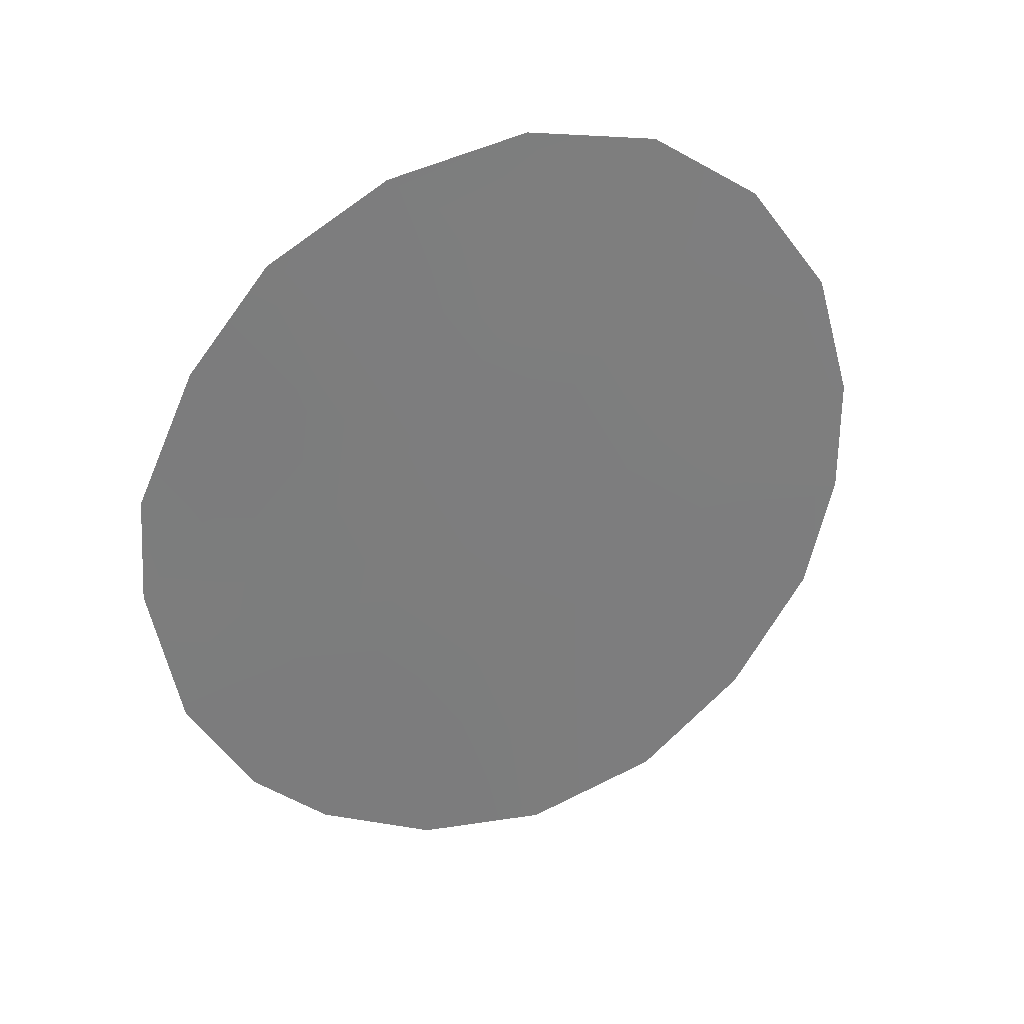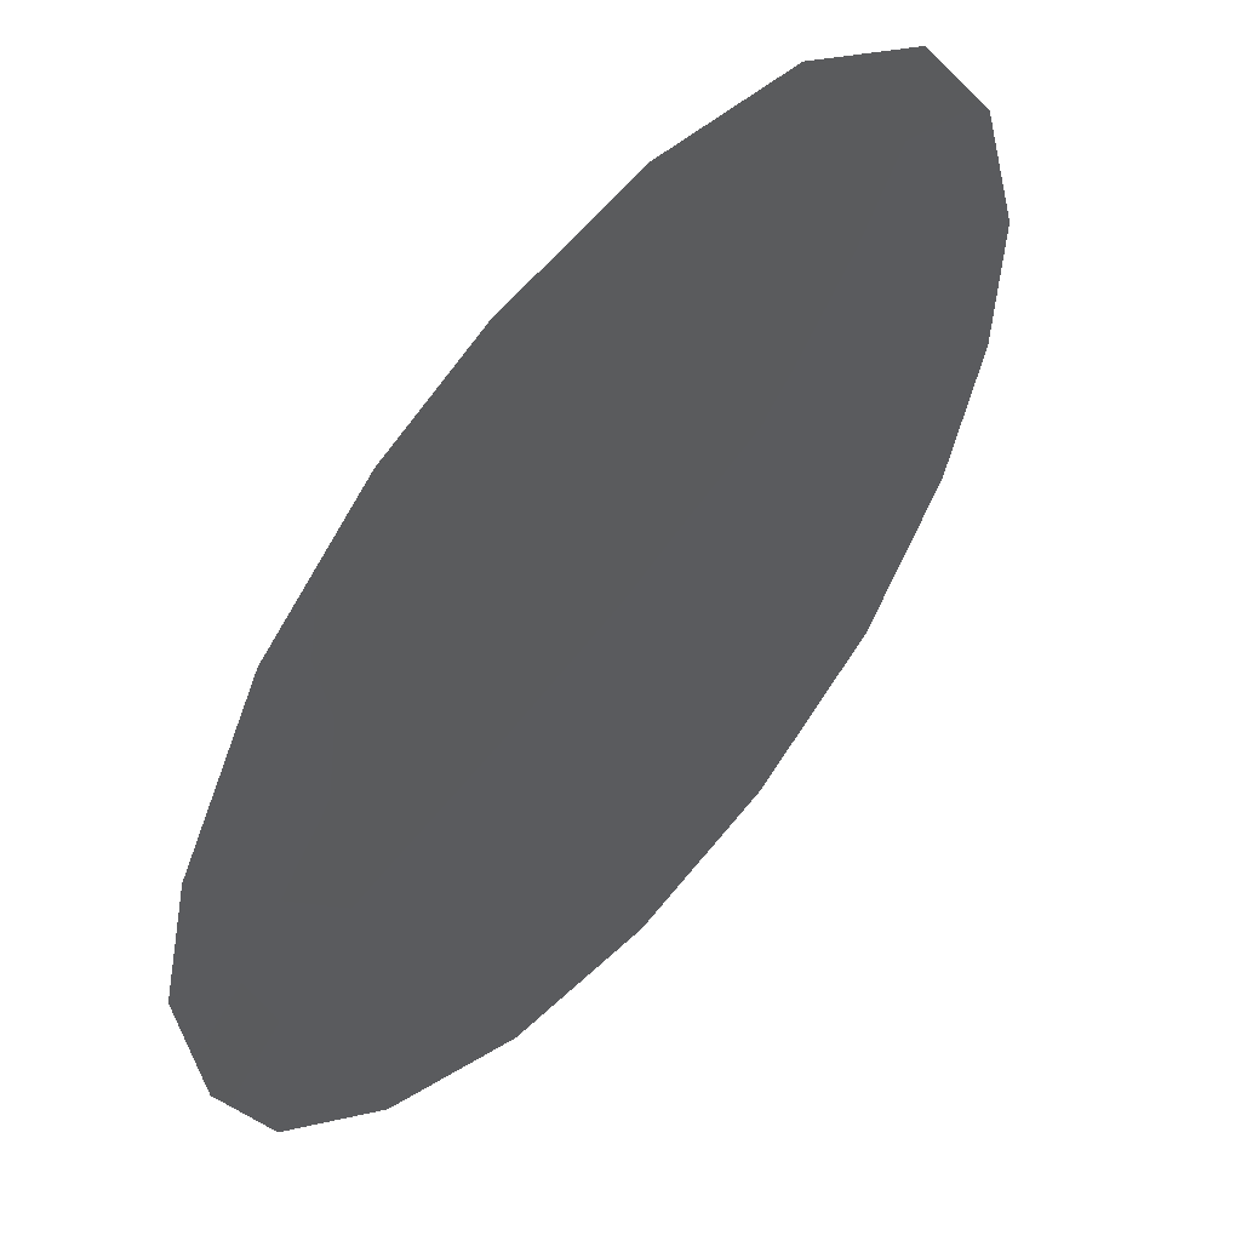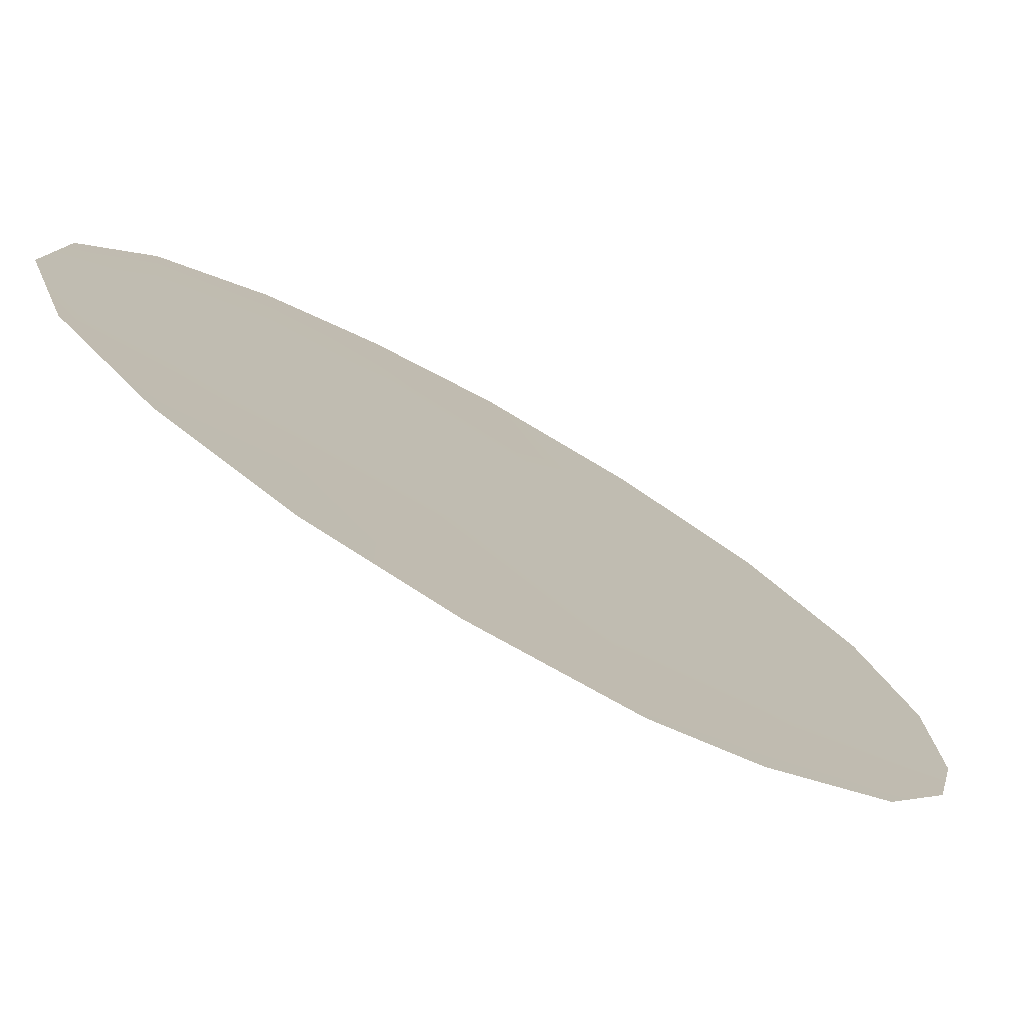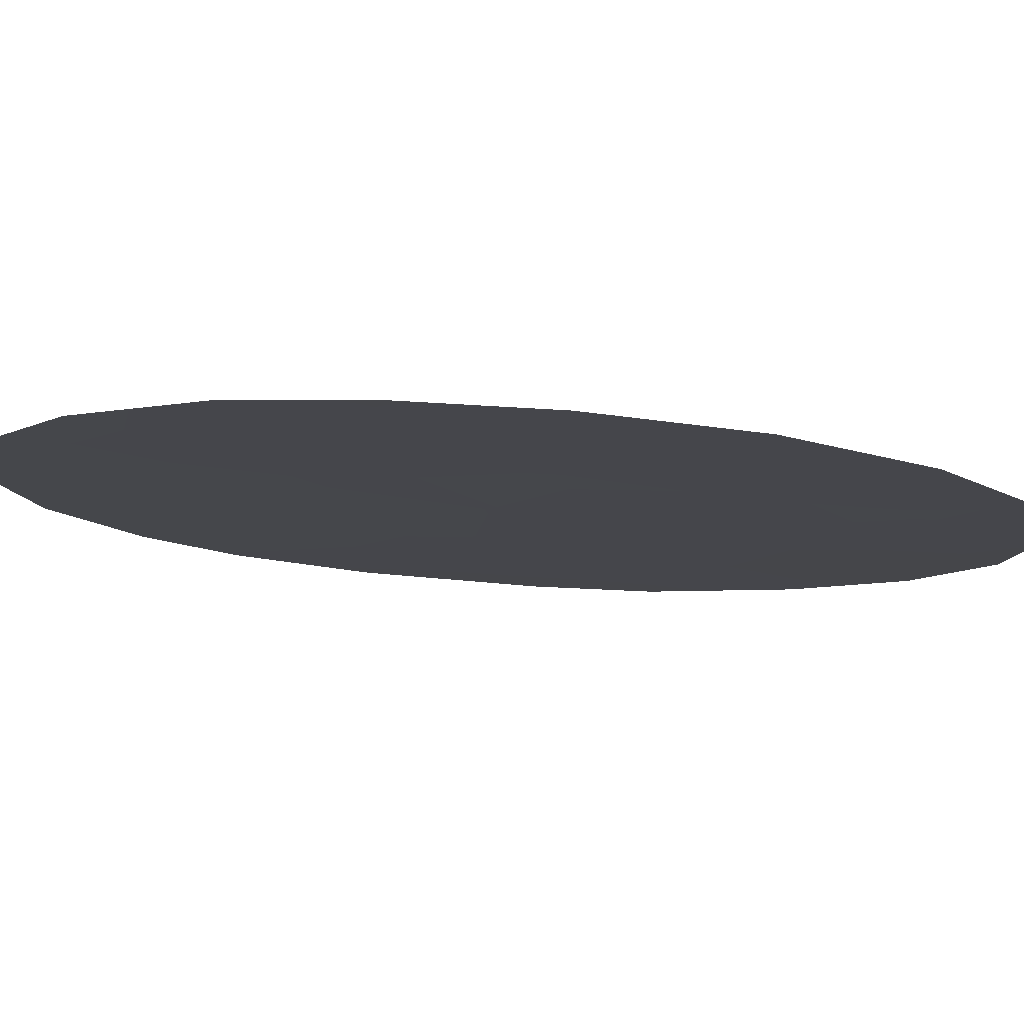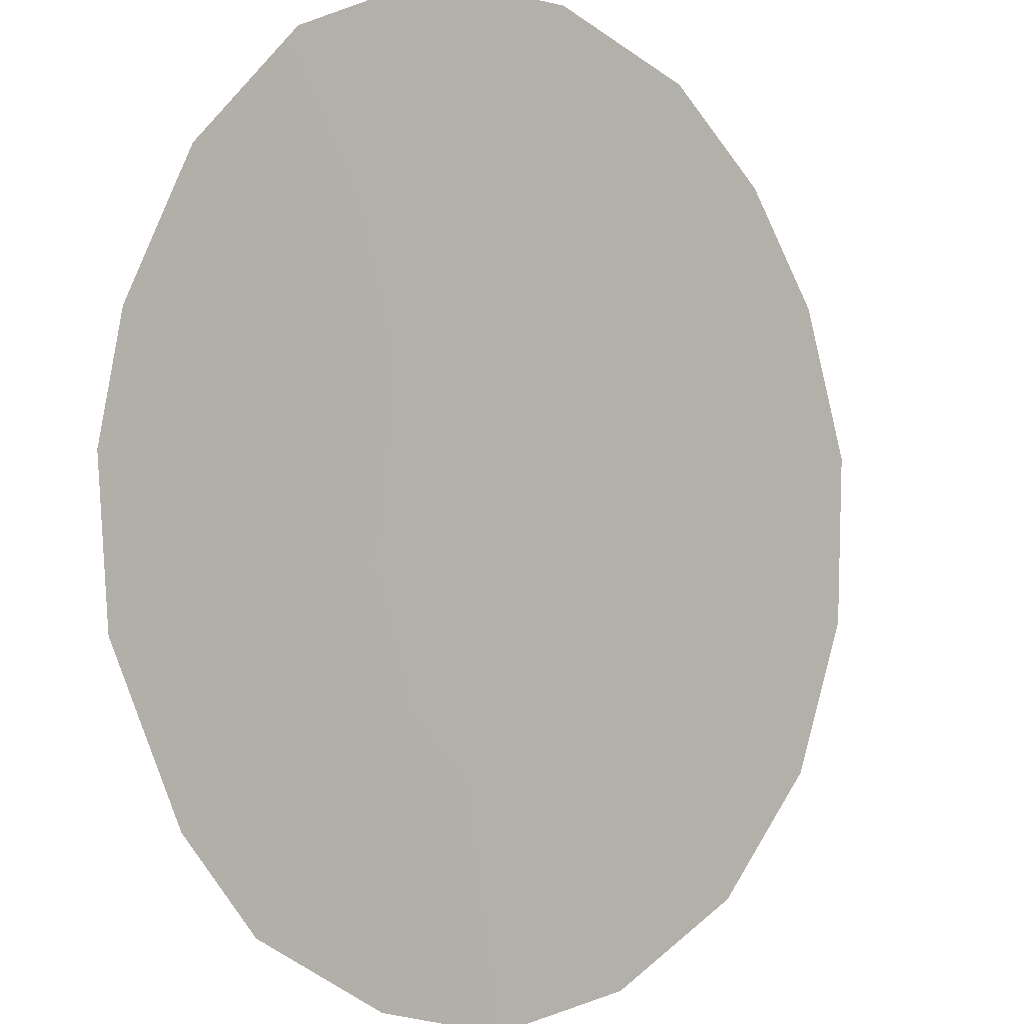
<metadata>
{"format":"obj","ext":"obj","renderer":"f3d","projection":"perspective","resolution":1024,"background":"white","views":[{"elev":31.0,"azim":-72.4,"up":"+Y"},{"elev":-49.8,"azim":-11.2,"up":"+Z"},{"elev":-28.2,"azim":-130.6,"up":"+Z"},{"elev":39.3,"azim":96.0,"up":"+Z"},{"elev":-63.5,"azim":25.4,"up":"+Z"}]}
</metadata>
<code>
v -53.58 -22.68 45.1
v -53.56 -20.69 45.17
v -50.71 -27.05 48.37
v -52.65 -23.87 46.16
v -51.72 -25.45 47.21
v -49.1 -24.79 50.29
v -51.09 -29.15 47.88
v -47.75 -23.95 51.86
v -49.79 -28.64 49.4
v -48.02 -25.67 51.52
v -52.33 -28.86 46.41
v -53.84 -18.44 44.91
v -50.09 -17.53 49.24
v -48.99 -18.62 50.5
v -54.82 -25.41 43.59
v -48.15 -20.28 51.44
v -55.09 -21.69 43.36
v -47.77 -22.19 51.86
v -53.44 -28 45.12
v -55.14 -23.22 43.27
v -50.16 -22.78 49.09
v -54.57 -19.85 44.02
v -53.02 -26.02 45.68
v -50.34 -20.5 48.92
v -51.15 -21.59 47.96
v -51.87 -18.43 47.17
v -52.71 -17.5 46.22
v -52.66 -19.37 46.24
v -49.56 -19.41 49.84
v -54.43 -22 44.12
v -51.52 -19.94 47.56
v -50.79 -18.69 48.41
v -51.37 -17.14 47.76
v -53.81 -24.69 44.78
v -48.77 -27.39 50.63
v -52.07 -27.44 46.76
v -48.82 -23.27 50.64
v -54.16 -27 44.3
v -54.4 -23.59 44.11
v -50.44 -24.99 48.73
v -51.41 -23.35 47.62
v -52.35 -21.6 46.56
v -49.56 -26.27 49.72
v -49.14 -21.45 50.29
f 42 2 28
f 39 1 34
f 3 36 5
f 37 6 40
f 23 19 38
f 23 34 4
f 25 24 21
f 31 26 32
f 16 29 14
f 22 12 2
f 3 9 7
f 21 41 25
f 26 27 33
f 12 28 2
f 26 28 27
f 24 32 29
f 29 32 13
f 21 24 44
f 29 13 14
f 34 15 39
f 2 1 30
f 22 30 17
f 2 30 22
f 32 24 31
f 33 13 32
f 34 1 4
f 1 2 42
f 1 42 4
f 41 5 4
f 25 41 42
f 35 9 43
f 19 36 11
f 8 37 18
f 8 10 6
f 15 34 38
f 23 38 34
f 36 19 23
f 1 39 30
f 5 23 4
f 3 7 36
f 25 31 24
f 31 28 26
f 32 26 33
f 10 35 43
f 41 40 5
f 5 36 23
f 20 30 39
f 17 30 20
f 42 31 25
f 18 44 16
f 21 44 37
f 37 44 18
f 44 24 29
f 44 29 16
f 39 15 20
f 28 31 42
f 40 3 5
f 28 12 27
f 36 7 11
f 37 40 21
f 43 9 3
f 8 6 37
f 40 6 43
f 41 4 42
f 43 6 10
f 43 3 40
f 21 40 41

</code>
